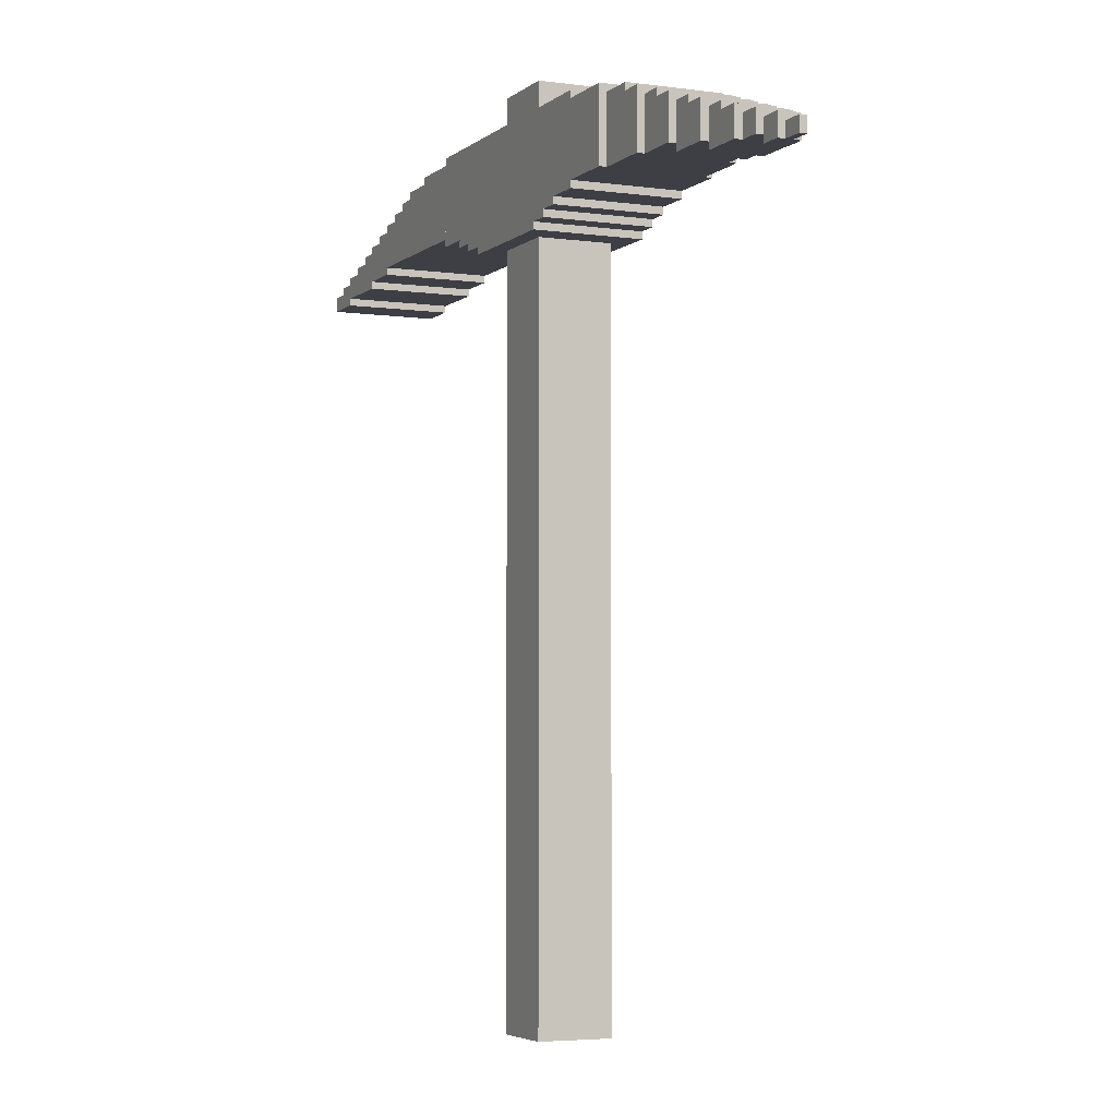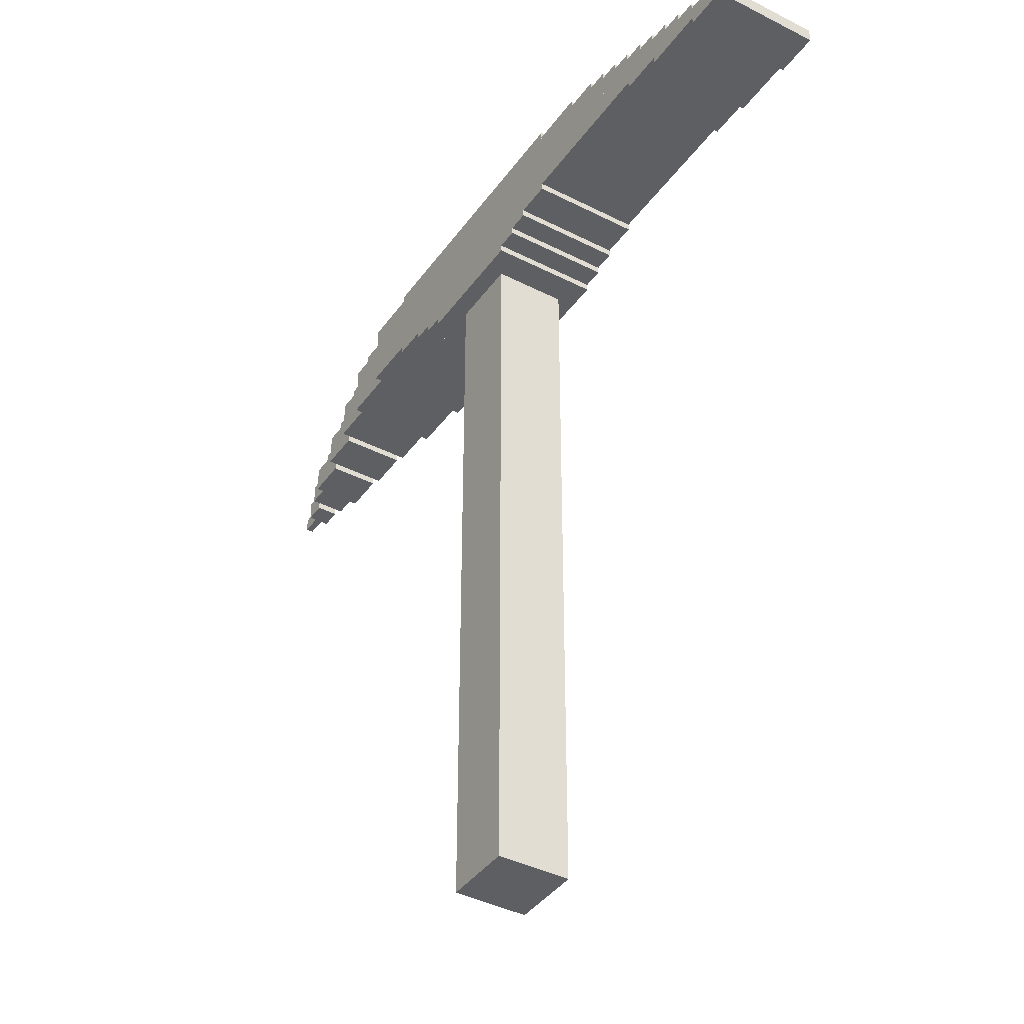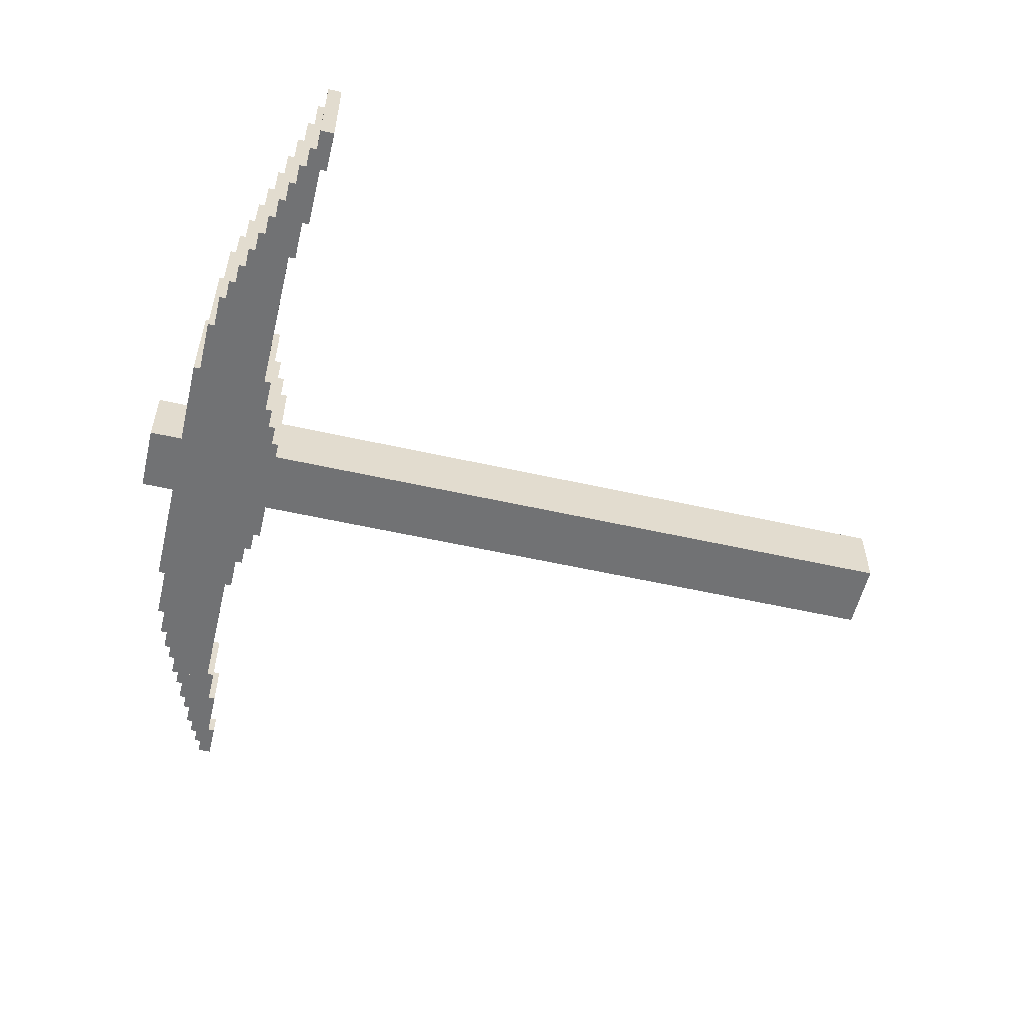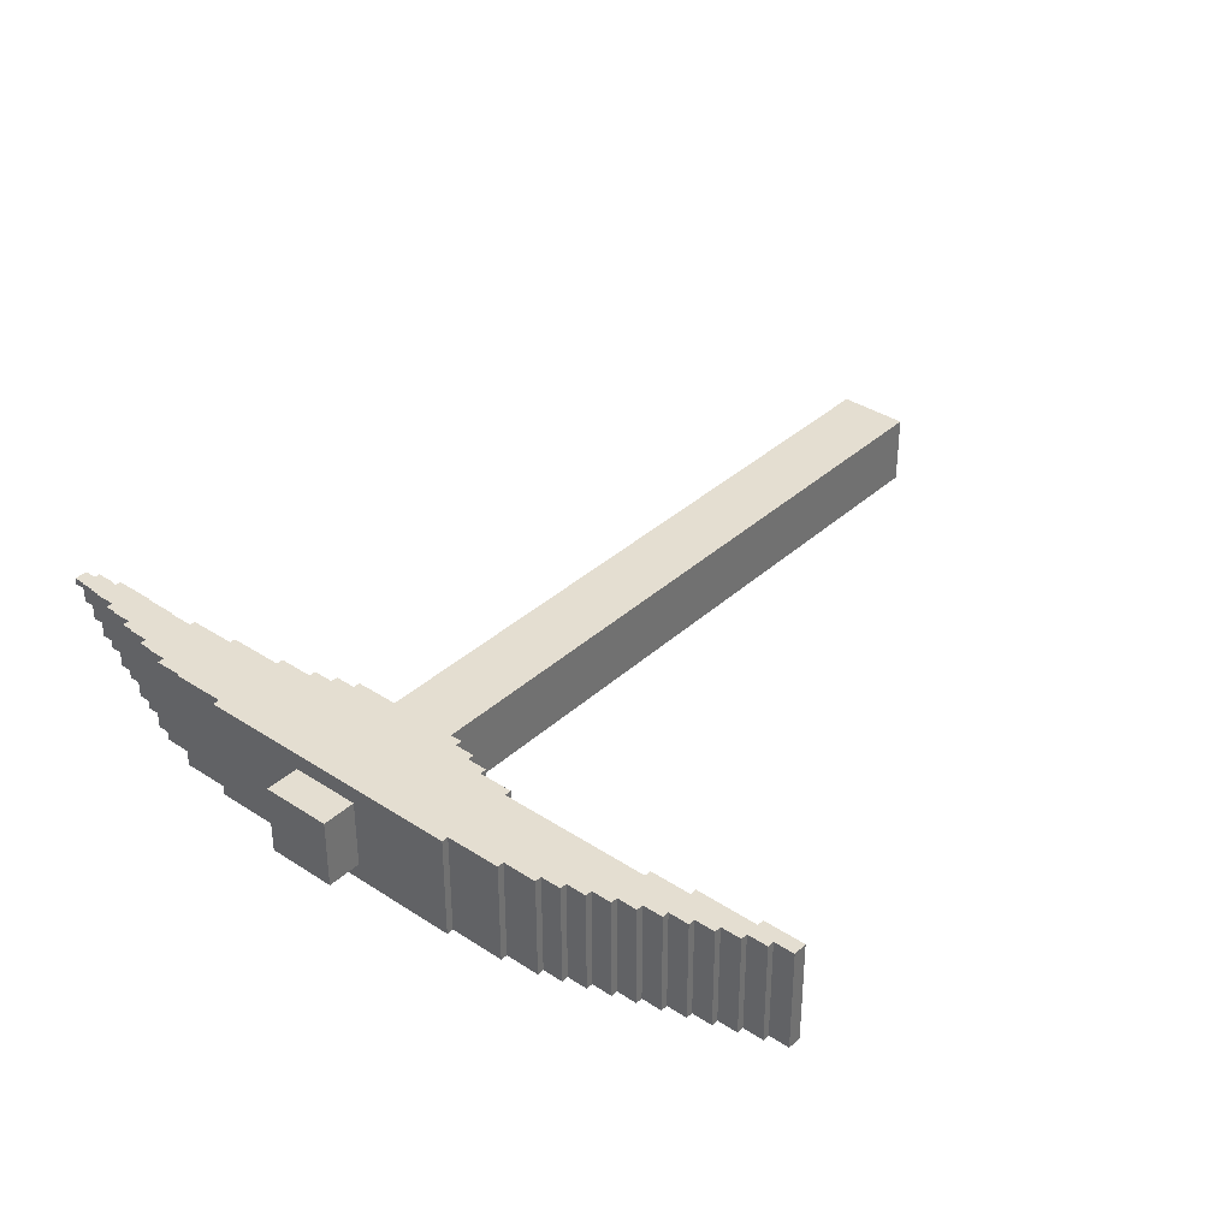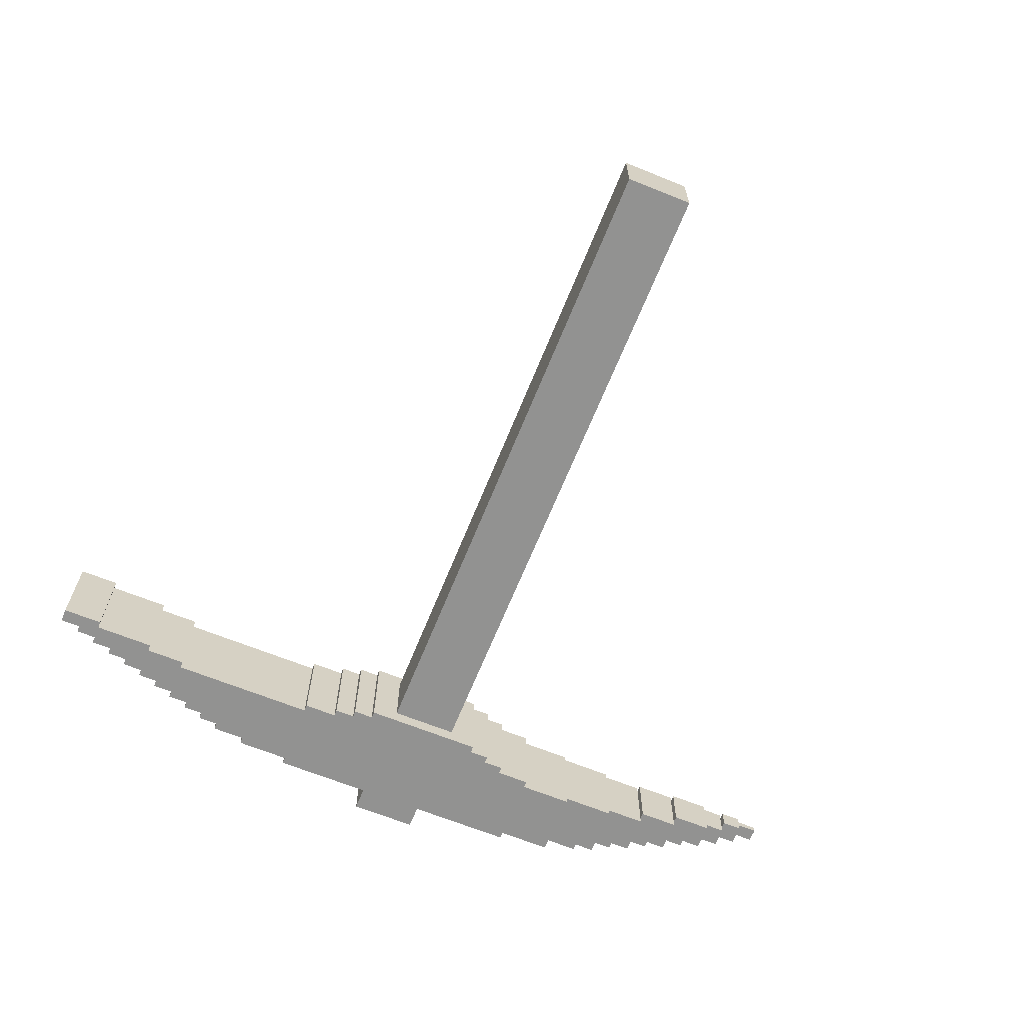
<metadata>
{"format":"obj","ext":"obj","renderer":"f3d","projection":"perspective","resolution":1024,"background":"white","views":[{"elev":-4.5,"azim":65.5,"up":"+Y"},{"elev":-40.2,"azim":-122.2,"up":"+Y"},{"elev":-55.6,"azim":-103.3,"up":"+Z"},{"elev":36.5,"azim":-139.5,"up":"+Z"},{"elev":-66.3,"azim":-22.0,"up":"+Z"}]}
</metadata>
<code>
o cube
v 0.0625 0.75 0.0625
v 0.0625 0.75 0
v 0.0625 0 0.0625
v 0.0625 0 0
v 0 0.75 0
v 0 0.75 0.0625
v 0 0 0
v 0 0 0.0625
f 1 3 2
f 3 4 2
f 5 7 6
f 7 8 6
f 5 6 2
f 6 1 2
f 8 7 3
f 7 4 3
f 6 8 1
f 8 3 1
f 2 4 5
f 4 7 5
o cube
v 0.0875 0.7188 0.07812
v 0.0875 0.7188 -0.01562
v 0.0875 0.625 0.07812
v 0.0875 0.625 -0.01562
v -0.025 0.7188 -0.01562
v -0.025 0.7188 0.07812
v -0.025 0.625 -0.01562
v -0.025 0.625 0.07812
f 9 11 10
f 11 12 10
f 13 15 14
f 15 16 14
f 13 14 10
f 14 9 10
f 16 15 11
f 15 12 11
f 14 16 9
f 16 11 9
f 10 12 13
f 12 15 13
o cube
v -0.025 0.7188 0.07812
v -0.025 0.7188 -0.01562
v -0.025 0.6312 0.07812
v -0.025 0.6312 -0.01562
v -0.04375 0.7188 -0.01562
v -0.04375 0.7188 0.07812
v -0.04375 0.6312 -0.01562
v -0.04375 0.6312 0.07812
f 17 19 18
f 19 20 18
f 21 23 22
f 23 24 22
f 21 22 18
f 22 17 18
f 24 23 19
f 23 20 19
f 22 24 17
f 24 19 17
f 18 20 21
f 20 23 21
o cube
v 0.1062 0.7188 0.07812
v 0.1062 0.7188 -0.01562
v 0.1062 0.6312 0.07812
v 0.1062 0.6312 -0.01562
v 0.0875 0.7188 -0.01562
v 0.0875 0.7188 0.07812
v 0.0875 0.6312 -0.01562
v 0.0875 0.6312 0.07812
f 25 27 26
f 27 28 26
f 29 31 30
f 31 32 30
f 29 30 26
f 30 25 26
f 32 31 27
f 31 28 27
f 30 32 25
f 32 27 25
f 26 28 29
f 28 31 29
o cube
v -0.1938 0.6937 0.07812
v -0.1938 0.6937 -0.01562
v -0.1938 0.65 0.07812
v -0.1938 0.65 -0.01562
v -0.2125 0.6937 -0.01562
v -0.2125 0.6937 0.07812
v -0.2125 0.65 -0.01562
v -0.2125 0.65 0.07812
f 33 35 34
f 35 36 34
f 37 39 38
f 39 40 38
f 37 38 34
f 38 33 34
f 40 39 35
f 39 36 35
f 38 40 33
f 40 35 33
f 34 36 37
f 36 39 37
o cube
v 0.275 0.6937 0.06563
v 0.275 0.6937 -0.003125
v 0.275 0.65 0.06563
v 0.275 0.65 -0.003125
v 0.2562 0.6937 -0.003125
v 0.2562 0.6937 0.06563
v 0.2562 0.65 -0.003125
v 0.2562 0.65 0.06563
f 41 43 42
f 43 44 42
f 45 47 46
f 47 48 46
f 45 46 42
f 46 41 42
f 48 47 43
f 47 44 43
f 46 48 41
f 48 43 41
f 42 44 45
f 44 47 45
o cube
v -0.2125 0.6875 0.07812
v -0.2125 0.6875 -0.01562
v -0.2125 0.65 0.07812
v -0.2125 0.65 -0.01562
v -0.2313 0.6875 -0.01562
v -0.2313 0.6875 0.07812
v -0.2313 0.65 -0.01562
v -0.2313 0.65 0.07812
f 49 51 50
f 51 52 50
f 53 55 54
f 55 56 54
f 53 54 50
f 54 49 50
f 56 55 51
f 55 52 51
f 54 56 49
f 56 51 49
f 50 52 53
f 52 55 53
o cube
v 0.2938 0.6875 0.06563
v 0.2938 0.6875 -0.003125
v 0.2938 0.65 0.06563
v 0.2938 0.65 -0.003125
v 0.275 0.6875 -0.003125
v 0.275 0.6875 0.06563
v 0.275 0.65 -0.003125
v 0.275 0.65 0.06563
f 57 59 58
f 59 60 58
f 61 63 62
f 63 64 62
f 61 62 58
f 62 57 58
f 64 63 59
f 63 60 59
f 62 64 57
f 64 59 57
f 58 60 61
f 60 63 61
o cube
v -0.2313 0.6813 0.07812
v -0.2313 0.6813 -0.01562
v -0.2313 0.6438 0.07812
v -0.2313 0.6438 -0.01562
v -0.25 0.6813 -0.01562
v -0.25 0.6813 0.07812
v -0.25 0.6438 -0.01562
v -0.25 0.6438 0.07812
f 65 67 66
f 67 68 66
f 69 71 70
f 71 72 70
f 69 70 66
f 70 65 66
f 72 71 67
f 71 68 67
f 70 72 65
f 72 67 65
f 66 68 69
f 68 71 69
o cube
v 0.3125 0.6813 0.05937
v 0.3125 0.6813 0.003125
v 0.3125 0.6438 0.05937
v 0.3125 0.6438 0.003125
v 0.2938 0.6813 0.003125
v 0.2938 0.6813 0.05937
v 0.2938 0.6438 0.003125
v 0.2938 0.6438 0.05937
f 73 75 74
f 75 76 74
f 77 79 78
f 79 80 78
f 77 78 74
f 78 73 74
f 80 79 75
f 79 76 75
f 78 80 73
f 80 75 73
f 74 76 77
f 76 79 77
o cube
v -0.25 0.675 0.07812
v -0.25 0.675 -0.01562
v -0.25 0.6438 0.07812
v -0.25 0.6438 -0.01562
v -0.2687 0.675 -0.01562
v -0.2687 0.675 0.07812
v -0.2687 0.6438 -0.01562
v -0.2687 0.6438 0.07812
f 81 83 82
f 83 84 82
f 85 87 86
f 87 88 86
f 85 86 82
f 86 81 82
f 88 87 83
f 87 84 83
f 86 88 81
f 88 83 81
f 82 84 85
f 84 87 85
o cube
v 0.3312 0.675 0.05937
v 0.3312 0.675 0.003125
v 0.3312 0.6438 0.05937
v 0.3312 0.6438 0.003125
v 0.3125 0.675 0.003125
v 0.3125 0.675 0.05937
v 0.3125 0.6438 0.003125
v 0.3125 0.6438 0.05937
f 89 91 90
f 91 92 90
f 93 95 94
f 95 96 94
f 93 94 90
f 94 89 90
f 96 95 91
f 95 92 91
f 94 96 89
f 96 91 89
f 90 92 93
f 92 95 93
o cube
v -0.2687 0.6687 0.07812
v -0.2687 0.6687 -0.01562
v -0.2687 0.6375 0.07812
v -0.2687 0.6375 -0.01562
v -0.2875 0.6687 -0.01562
v -0.2875 0.6687 0.07812
v -0.2875 0.6375 -0.01562
v -0.2875 0.6375 0.07812
f 97 99 98
f 99 100 98
f 101 103 102
f 103 104 102
f 101 102 98
f 102 97 98
f 104 103 99
f 103 100 99
f 102 104 97
f 104 99 97
f 98 100 101
f 100 103 101
o cube
v 0.35 0.6687 0.05312
v 0.35 0.6687 0.009375
v 0.35 0.6375 0.05312
v 0.35 0.6375 0.009375
v 0.3312 0.6687 0.009375
v 0.3312 0.6687 0.05312
v 0.3312 0.6375 0.009375
v 0.3312 0.6375 0.05312
f 105 107 106
f 107 108 106
f 109 111 110
f 111 112 110
f 109 110 106
f 110 105 106
f 112 111 107
f 111 108 107
f 110 112 105
f 112 107 105
f 106 108 109
f 108 111 109
o cube
v -0.2875 0.6625 0.07812
v -0.2875 0.6625 -0.01562
v -0.2875 0.6375 0.07812
v -0.2875 0.6375 -0.01562
v -0.3063 0.6625 -0.01562
v -0.3063 0.6625 0.07812
v -0.3063 0.6375 -0.01562
v -0.3063 0.6375 0.07812
f 113 115 114
f 115 116 114
f 117 119 118
f 119 120 118
f 117 118 114
f 118 113 114
f 120 119 115
f 119 116 115
f 118 120 113
f 120 115 113
f 114 116 117
f 116 119 117
o cube
v 0.3688 0.6625 0.05312
v 0.3688 0.6625 0.009375
v 0.3688 0.6375 0.05312
v 0.3688 0.6375 0.009375
v 0.35 0.6625 0.009375
v 0.35 0.6625 0.05312
v 0.35 0.6375 0.009375
v 0.35 0.6375 0.05312
f 121 123 122
f 123 124 122
f 125 127 126
f 127 128 126
f 125 126 122
f 126 121 122
f 128 127 123
f 127 124 123
f 126 128 121
f 128 123 121
f 122 124 125
f 124 127 125
o cube
v -0.3063 0.6562 0.07812
v -0.3063 0.6562 -0.01562
v -0.3063 0.6375 0.07812
v -0.3063 0.6375 -0.01562
v -0.325 0.6562 -0.01562
v -0.325 0.6562 0.07812
v -0.325 0.6375 -0.01562
v -0.325 0.6375 0.07812
f 129 131 130
f 131 132 130
f 133 135 134
f 135 136 134
f 133 134 130
f 134 129 130
f 136 135 131
f 135 132 131
f 134 136 129
f 136 131 129
f 130 132 133
f 132 135 133
o cube
v 0.3875 0.6562 0.04688
v 0.3875 0.6562 0.01562
v 0.3875 0.6375 0.04688
v 0.3875 0.6375 0.01562
v 0.3688 0.6562 0.01562
v 0.3688 0.6562 0.04688
v 0.3688 0.6375 0.01562
v 0.3688 0.6375 0.04688
f 137 139 138
f 139 140 138
f 141 143 142
f 143 144 142
f 141 142 138
f 142 137 138
f 144 143 139
f 143 140 139
f 142 144 137
f 144 139 137
f 138 140 141
f 140 143 141
o cube
v -0.325 0.65 0.07812
v -0.325 0.65 -0.01562
v -0.325 0.6312 0.07812
v -0.325 0.6312 -0.01562
v -0.3438 0.65 -0.01562
v -0.3438 0.65 0.07812
v -0.3438 0.6312 -0.01562
v -0.3438 0.6312 0.07812
f 145 147 146
f 147 148 146
f 149 151 150
f 151 152 150
f 149 150 146
f 150 145 146
f 152 151 147
f 151 148 147
f 150 152 145
f 152 147 145
f 146 148 149
f 148 151 149
o cube
v 0.4062 0.65 0.04063
v 0.4062 0.65 0.02187
v 0.4062 0.6312 0.04063
v 0.4062 0.6312 0.02187
v 0.3875 0.65 0.02187
v 0.3875 0.65 0.04063
v 0.3875 0.6312 0.02187
v 0.3875 0.6312 0.04063
f 153 155 154
f 155 156 154
f 157 159 158
f 159 160 158
f 157 158 154
f 158 153 154
f 160 159 155
f 159 156 155
f 158 160 153
f 160 155 153
f 154 156 157
f 156 159 157
o cube
v -0.3438 0.6438 0.07812
v -0.3438 0.6438 -0.01562
v -0.3438 0.6312 0.07812
v -0.3438 0.6312 -0.01562
v -0.3625 0.6438 -0.01562
v -0.3625 0.6438 0.07812
v -0.3625 0.6312 -0.01562
v -0.3625 0.6312 0.07812
f 161 163 162
f 163 164 162
f 165 167 166
f 167 168 166
f 165 166 162
f 166 161 162
f 168 167 163
f 167 164 163
f 166 168 161
f 168 163 161
f 162 164 165
f 164 167 165
o cube
v 0.425 0.6438 0.03438
v 0.425 0.6438 0.02812
v 0.425 0.6312 0.03438
v 0.425 0.6312 0.02812
v 0.4062 0.6438 0.02812
v 0.4062 0.6438 0.03438
v 0.4062 0.6312 0.02812
v 0.4062 0.6312 0.03438
f 169 171 170
f 171 172 170
f 173 175 174
f 175 176 174
f 173 174 170
f 174 169 170
f 176 175 171
f 175 172 171
f 174 176 169
f 176 171 169
f 170 172 173
f 172 175 173
o cube
v -0.04375 0.7188 0.07812
v -0.04375 0.7188 -0.01562
v -0.04375 0.6375 0.07812
v -0.04375 0.6375 -0.01562
v -0.0625 0.7188 -0.01562
v -0.0625 0.7188 0.07812
v -0.0625 0.6375 -0.01562
v -0.0625 0.6375 0.07812
f 177 179 178
f 179 180 178
f 181 183 182
f 183 184 182
f 181 182 178
f 182 177 178
f 184 183 179
f 183 180 179
f 182 184 177
f 184 179 177
f 178 180 181
f 180 183 181
o cube
v 0.125 0.7188 0.07812
v 0.125 0.7188 -0.01562
v 0.125 0.6375 0.07812
v 0.125 0.6375 -0.01562
v 0.1062 0.7188 -0.01562
v 0.1062 0.7188 0.07812
v 0.1062 0.6375 -0.01562
v 0.1062 0.6375 0.07812
f 185 187 186
f 187 188 186
f 189 191 190
f 191 192 190
f 189 190 186
f 190 185 186
f 192 191 187
f 191 188 187
f 190 192 185
f 192 187 185
f 186 188 189
f 188 191 189
o cube
v -0.175 0.7 0.07812
v -0.175 0.7 -0.01562
v -0.175 0.65 0.07812
v -0.175 0.65 -0.01562
v -0.1938 0.7 -0.01562
v -0.1938 0.7 0.07812
v -0.1938 0.65 -0.01562
v -0.1938 0.65 0.07812
f 193 195 194
f 195 196 194
f 197 199 198
f 199 200 198
f 197 198 194
f 198 193 194
f 200 199 195
f 199 196 195
f 198 200 193
f 200 195 193
f 194 196 197
f 196 199 197
o cube
v 0.2562 0.7 0.07187
v 0.2562 0.7 -0.009375
v 0.2562 0.65 0.07187
v 0.2562 0.65 -0.009375
v 0.2375 0.7 -0.009375
v 0.2375 0.7 0.07187
v 0.2375 0.65 -0.009375
v 0.2375 0.65 0.07187
f 201 203 202
f 203 204 202
f 205 207 206
f 207 208 206
f 205 206 202
f 206 201 202
f 208 207 203
f 207 204 203
f 206 208 201
f 208 203 201
f 202 204 205
f 204 207 205
o cube
v -0.0625 0.7188 0.07812
v -0.0625 0.7188 -0.01562
v -0.0625 0.6438 0.07812
v -0.0625 0.6438 -0.01562
v -0.09375 0.7188 -0.01562
v -0.09375 0.7188 0.07812
v -0.09375 0.6438 -0.01562
v -0.09375 0.6438 0.07812
f 209 211 210
f 211 212 210
f 213 215 214
f 215 216 214
f 213 214 210
f 214 209 210
f 216 215 211
f 215 212 211
f 214 216 209
f 216 211 209
f 210 212 213
f 212 215 213
o cube
v 0.1562 0.7188 0.07812
v 0.1562 0.7188 -0.01562
v 0.1562 0.6438 0.07812
v 0.1562 0.6438 -0.01562
v 0.125 0.7188 -0.01562
v 0.125 0.7188 0.07812
v 0.125 0.6438 -0.01562
v 0.125 0.6438 0.07812
f 217 219 218
f 219 220 218
f 221 223 222
f 223 224 222
f 221 222 218
f 222 217 218
f 224 223 219
f 223 220 219
f 222 224 217
f 224 219 217
f 218 220 221
f 220 223 221
o cube
v -0.1437 0.7063 0.07812
v -0.1437 0.7063 -0.01562
v -0.1437 0.65 0.07812
v -0.1437 0.65 -0.01562
v -0.175 0.7063 -0.01562
v -0.175 0.7063 0.07812
v -0.175 0.65 -0.01562
v -0.175 0.65 0.07812
f 225 227 226
f 227 228 226
f 229 231 230
f 231 232 230
f 229 230 226
f 230 225 226
f 232 231 227
f 231 228 227
f 230 232 225
f 232 227 225
f 226 228 229
f 228 231 229
o cube
v 0.2375 0.7063 0.07187
v 0.2375 0.7063 -0.009375
v 0.2375 0.65 0.07187
v 0.2375 0.65 -0.009375
v 0.2062 0.7063 -0.009375
v 0.2062 0.7063 0.07187
v 0.2062 0.65 -0.009375
v 0.2062 0.65 0.07187
f 233 235 234
f 235 236 234
f 237 239 238
f 239 240 238
f 237 238 234
f 238 233 234
f 240 239 235
f 239 236 235
f 238 240 233
f 240 235 233
f 234 236 237
f 236 239 237
o cube
v -0.09375 0.7125 0.07812
v -0.09375 0.7125 -0.01562
v -0.09375 0.65 0.07812
v -0.09375 0.65 -0.01562
v -0.1437 0.7125 -0.01562
v -0.1437 0.7125 0.07812
v -0.1437 0.65 -0.01562
v -0.1437 0.65 0.07812
f 241 243 242
f 243 244 242
f 245 247 246
f 247 248 246
f 245 246 242
f 246 241 242
f 248 247 243
f 247 244 243
f 246 248 241
f 248 243 241
f 242 244 245
f 244 247 245
o cube
v 0.2062 0.7125 0.07812
v 0.2062 0.7125 -0.01562
v 0.2062 0.65 0.07812
v 0.2062 0.65 -0.01562
v 0.1562 0.7125 -0.01562
v 0.1562 0.7125 0.07812
v 0.1562 0.65 -0.01562
v 0.1562 0.65 0.07812
f 249 251 250
f 251 252 250
f 253 255 254
f 255 256 254
f 253 254 250
f 254 249 250
f 256 255 251
f 255 252 251
f 254 256 249
f 256 251 249
f 250 252 253
f 252 255 253

</code>
